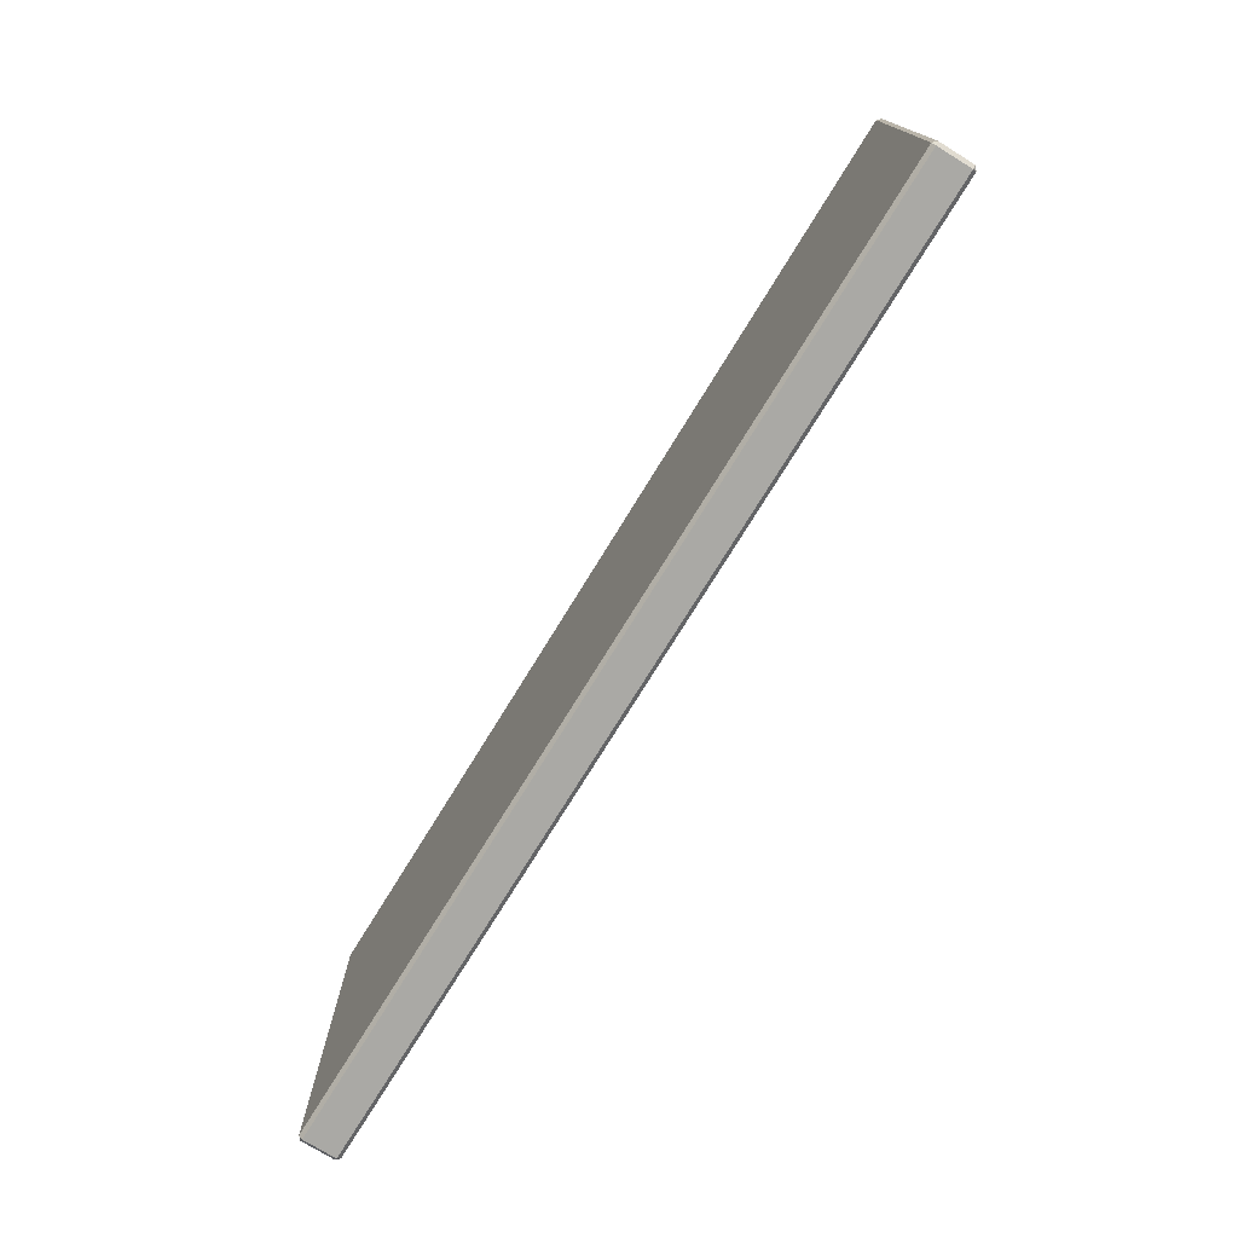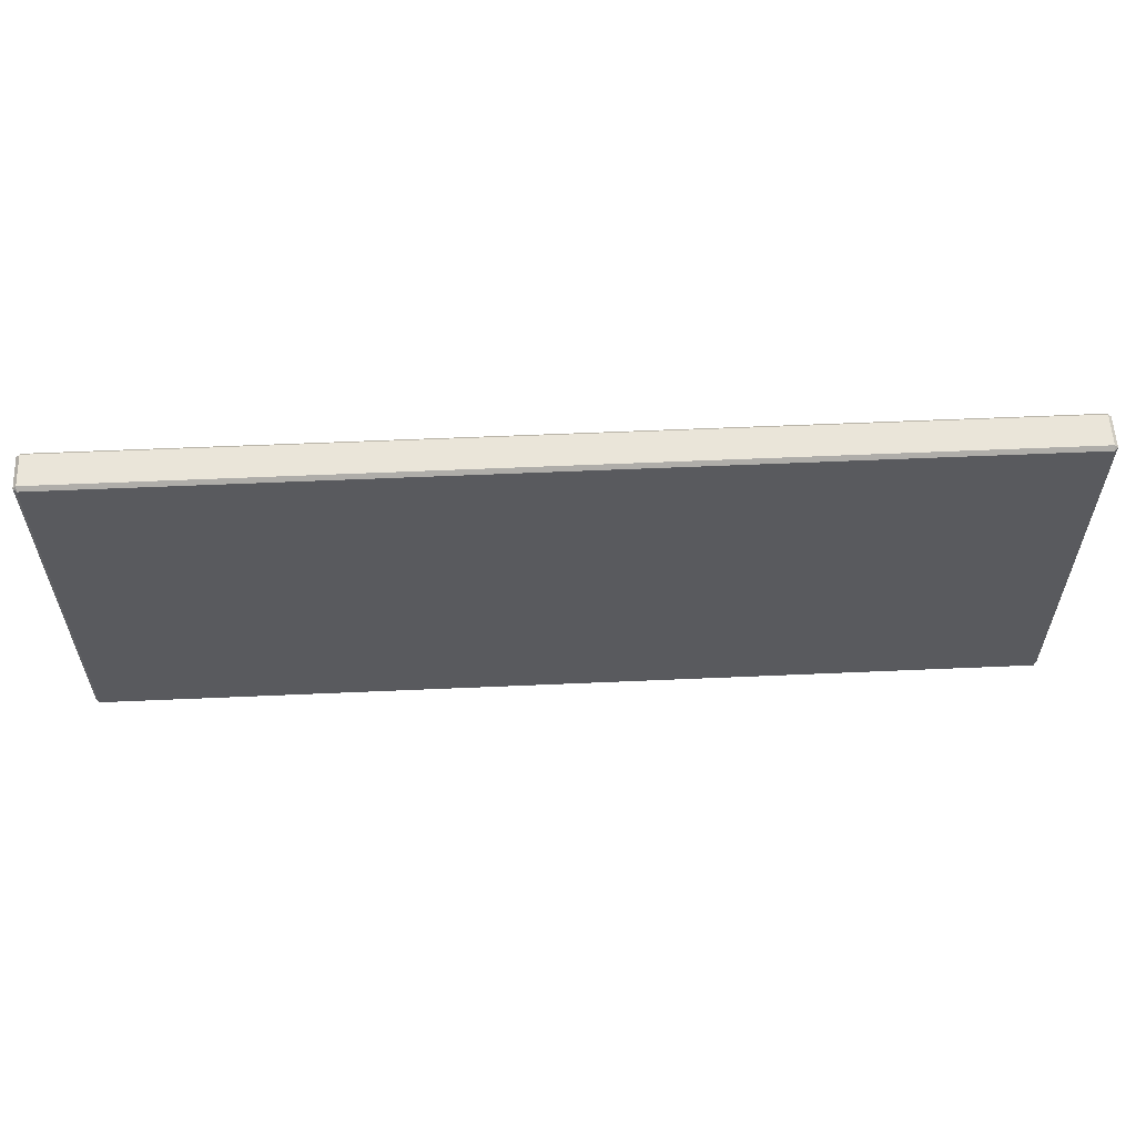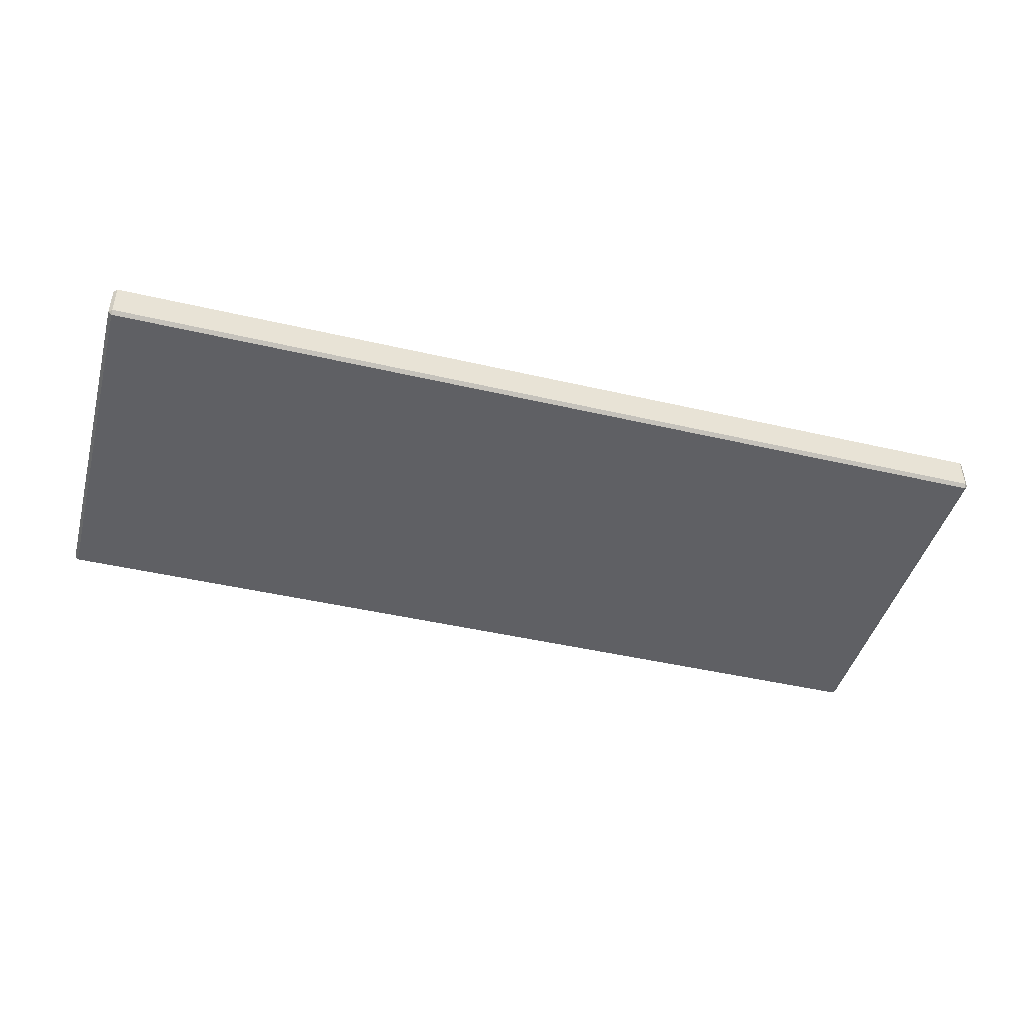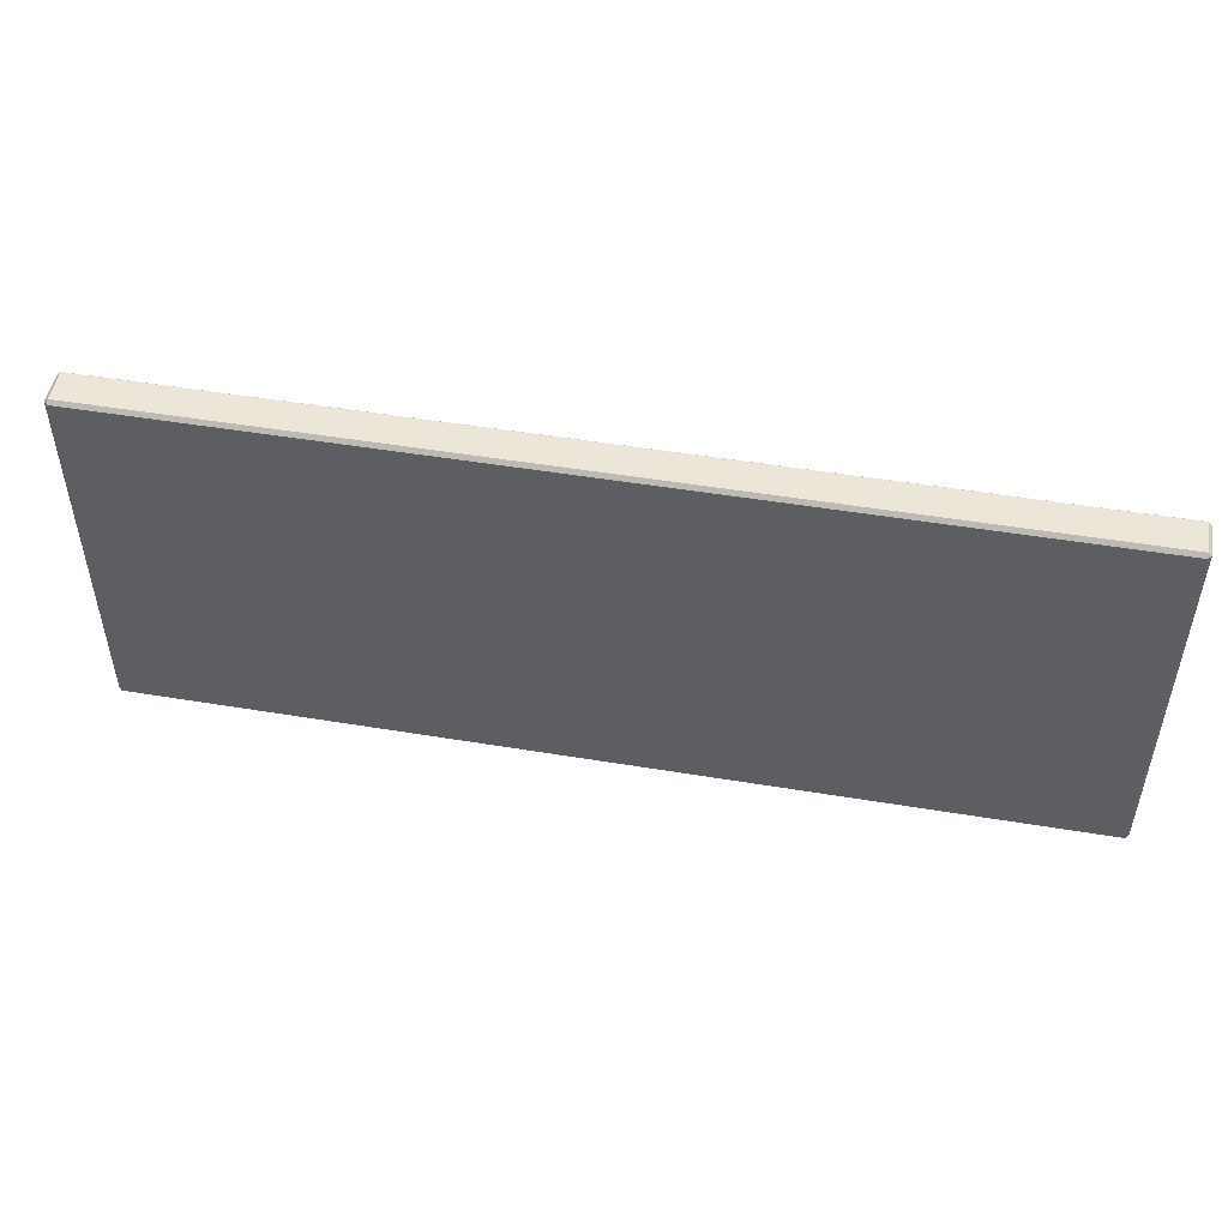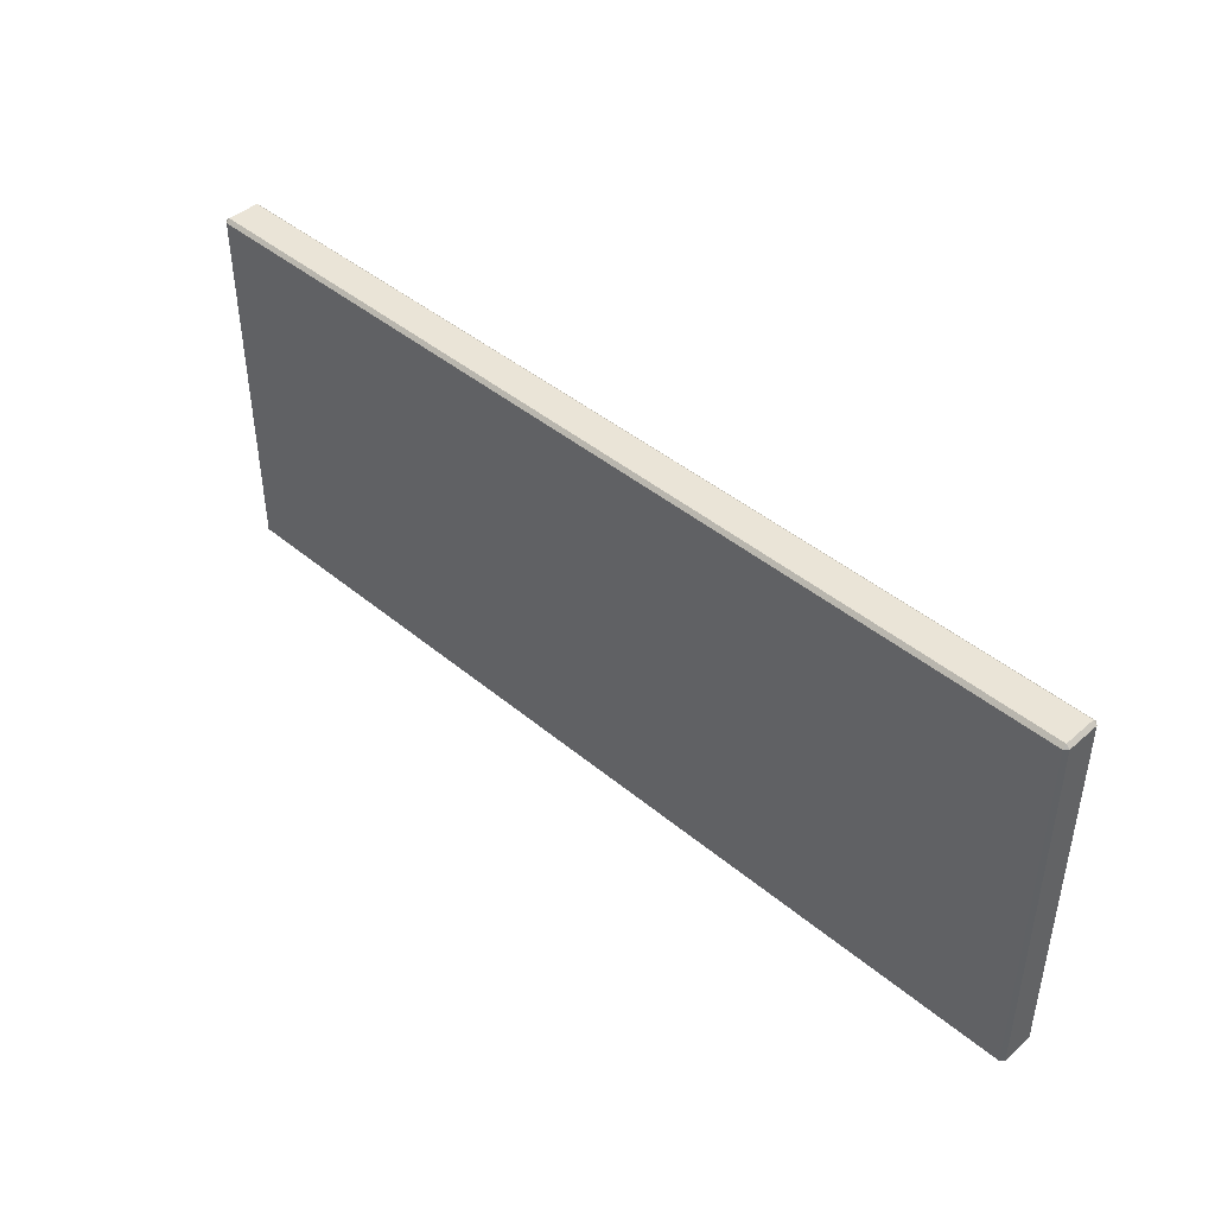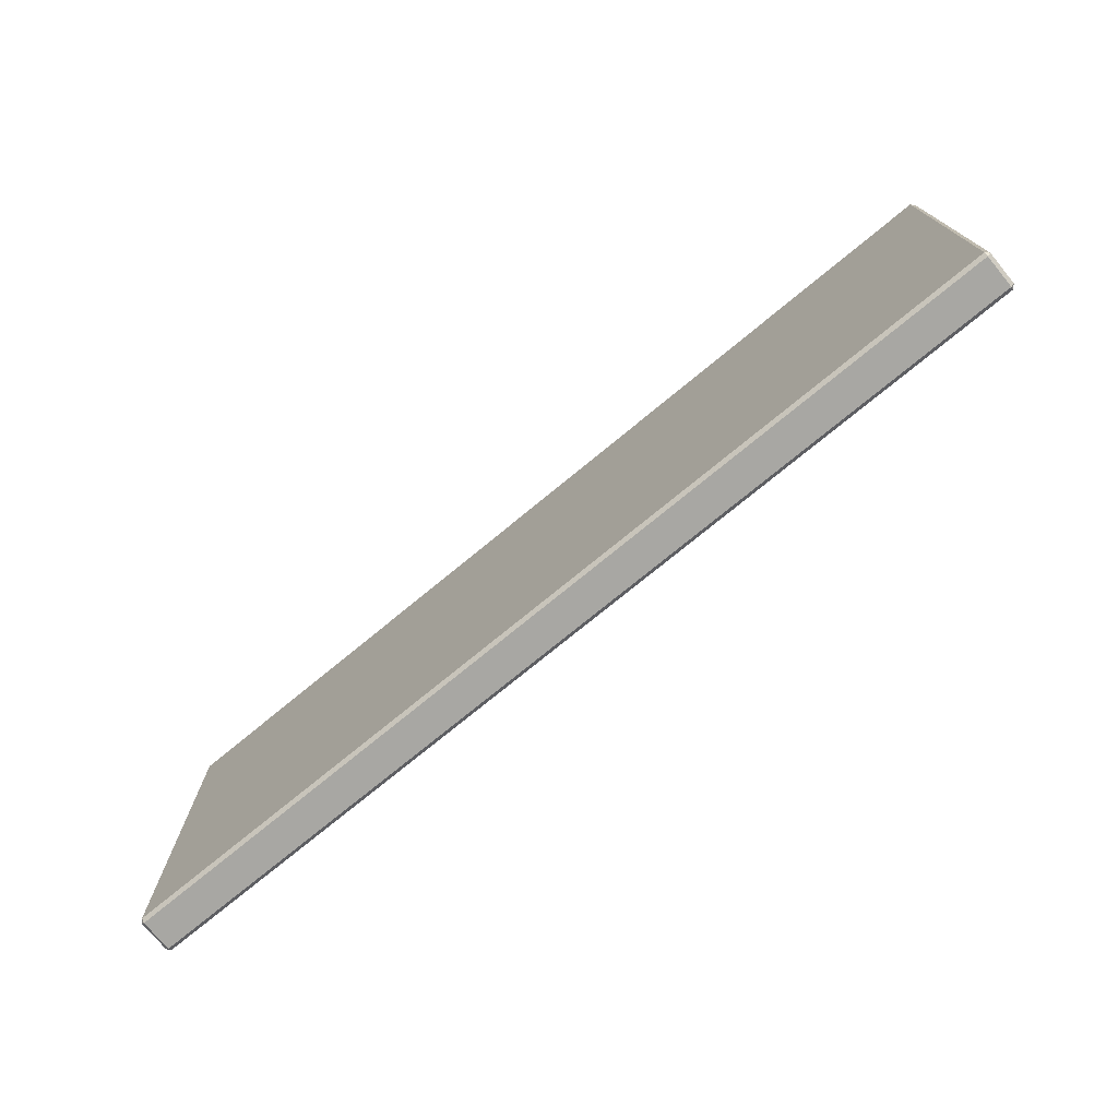
<metadata>
{"format":"obj","ext":"obj","renderer":"f3d","projection":"perspective","resolution":1024,"background":"white","views":[{"elev":-75.3,"azim":58.4,"up":"+Y"},{"elev":58.0,"azim":177.4,"up":"+Y"},{"elev":-44.5,"azim":-15.2,"up":"+Z"},{"elev":49.5,"azim":10.4,"up":"+Y"},{"elev":43.6,"azim":-135.6,"up":"+Y"},{"elev":-74.4,"azim":-140.5,"up":"+Y"}]}
</metadata>
<code>
o Table_0001
v 0.3153 0.4473 2.709
v 0.751 0.4473 2.709
v 0.751 0.4473 2.724
v 0.3153 0.4473 2.724
v 0.3153 0.2717 2.726
v 0.3153 0.4457 2.726
v 0.751 0.4457 2.726
v 0.751 0.2717 2.726
v 0.751 0.27 2.709
v 0.3153 0.27 2.709
v 0.3153 0.27 2.724
v 0.751 0.27 2.724
v 0.3137 0.2717 2.709
v 0.3137 0.4457 2.709
v 0.3137 0.4457 2.724
v 0.3137 0.2717 2.724
v 0.751 0.4457 2.707
v 0.3153 0.4457 2.707
v 0.3153 0.2717 2.707
v 0.751 0.2717 2.707
v 0.751 0.4457 2.707
v 0.7526 0.4457 2.709
v 0.751 0.4473 2.709
v 0.3153 0.2717 2.707
v 0.3137 0.2717 2.709
v 0.3153 0.27 2.709
v 0.751 0.27 2.709
v 0.7526 0.2717 2.709
v 0.751 0.2717 2.707
v 0.3153 0.4457 2.707
v 0.3153 0.4473 2.709
v 0.3137 0.4457 2.709
v 0.3137 0.4457 2.724
v 0.3153 0.4473 2.724
v 0.3153 0.4457 2.726
v 0.751 0.27 2.724
v 0.751 0.2717 2.726
v 0.7526 0.2717 2.724
v 0.3153 0.27 2.724
v 0.3137 0.2717 2.724
v 0.3153 0.2717 2.726
v 0.751 0.4473 2.724
v 0.7526 0.4457 2.724
v 0.751 0.4457 2.726
v 0.751 0.4457 2.707
v 0.751 0.2717 2.707
v 0.7526 0.2717 2.709
v 0.7526 0.4457 2.709
v 0.751 0.4473 2.709
v 0.3153 0.4473 2.709
v 0.3153 0.4457 2.707
v 0.751 0.4457 2.707
v 0.3153 0.2717 2.707
v 0.3153 0.4457 2.707
v 0.3137 0.4457 2.709
v 0.3137 0.2717 2.709
v 0.3153 0.27 2.709
v 0.751 0.27 2.709
v 0.751 0.2717 2.707
v 0.3153 0.2717 2.707
v 0.3137 0.2717 2.709
v 0.3137 0.2717 2.724
v 0.3153 0.27 2.724
v 0.3153 0.27 2.709
v 0.751 0.27 2.724
v 0.3153 0.27 2.724
v 0.3153 0.2717 2.726
v 0.751 0.2717 2.726
v 0.751 0.27 2.709
v 0.751 0.27 2.724
v 0.7526 0.2717 2.724
v 0.7526 0.2717 2.709
v 0.3153 0.4473 2.709
v 0.3153 0.4473 2.724
v 0.3137 0.4457 2.724
v 0.3137 0.4457 2.709
v 0.3153 0.4457 2.726
v 0.3153 0.2717 2.726
v 0.3137 0.2717 2.724
v 0.3137 0.4457 2.724
v 0.7526 0.4457 2.709
v 0.7526 0.4457 2.724
v 0.751 0.4473 2.724
v 0.751 0.4473 2.709
v 0.3153 0.4473 2.724
v 0.751 0.4473 2.724
v 0.751 0.4457 2.726
v 0.3153 0.4457 2.726
v 0.751 0.2717 2.726
v 0.751 0.4457 2.726
v 0.7526 0.4457 2.724
v 0.7526 0.2717 2.724
v 0.7526 0.4457 2.709
v 0.7526 0.2717 2.709
v 0.7526 0.2717 2.724
v 0.7526 0.4457 2.724
f 1 2 3
f 1 3 4
f 5 6 7
f 5 7 8
f 9 10 11
f 9 11 12
f 13 14 15
f 13 15 16
f 17 18 19
f 17 19 20
f 21 22 23
f 24 25 26
f 27 28 29
f 30 31 32
f 33 34 35
f 36 37 38
f 39 40 41
f 42 43 44
f 45 46 47
f 45 47 48
f 49 50 51
f 49 51 52
f 53 54 55
f 53 55 56
f 57 58 59
f 57 59 60
f 61 62 63
f 61 63 64
f 65 66 67
f 65 67 68
f 69 70 71
f 69 71 72
f 73 74 75
f 73 75 76
f 77 78 79
f 77 79 80
f 81 82 83
f 81 83 84
f 85 86 87
f 85 87 88
f 89 90 91
f 89 91 92
f 93 94 95
f 93 95 96

</code>
